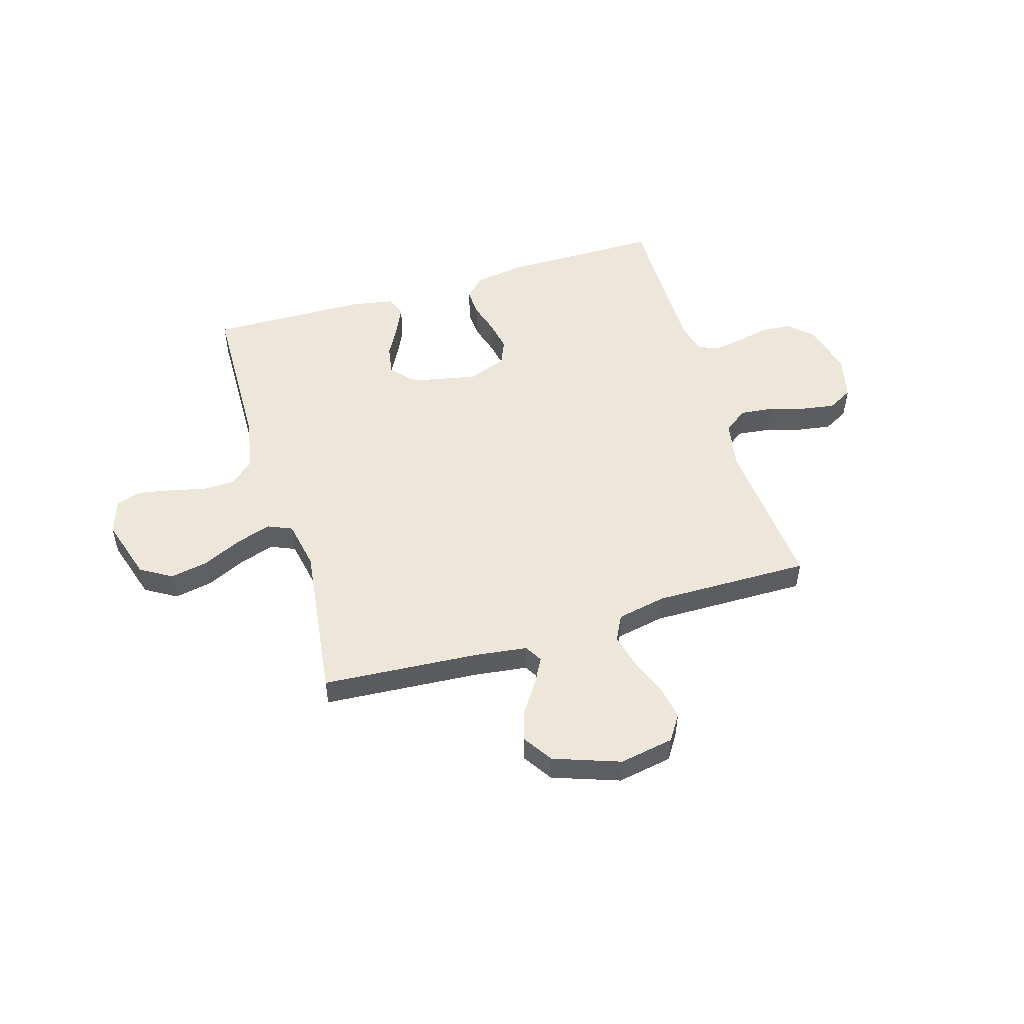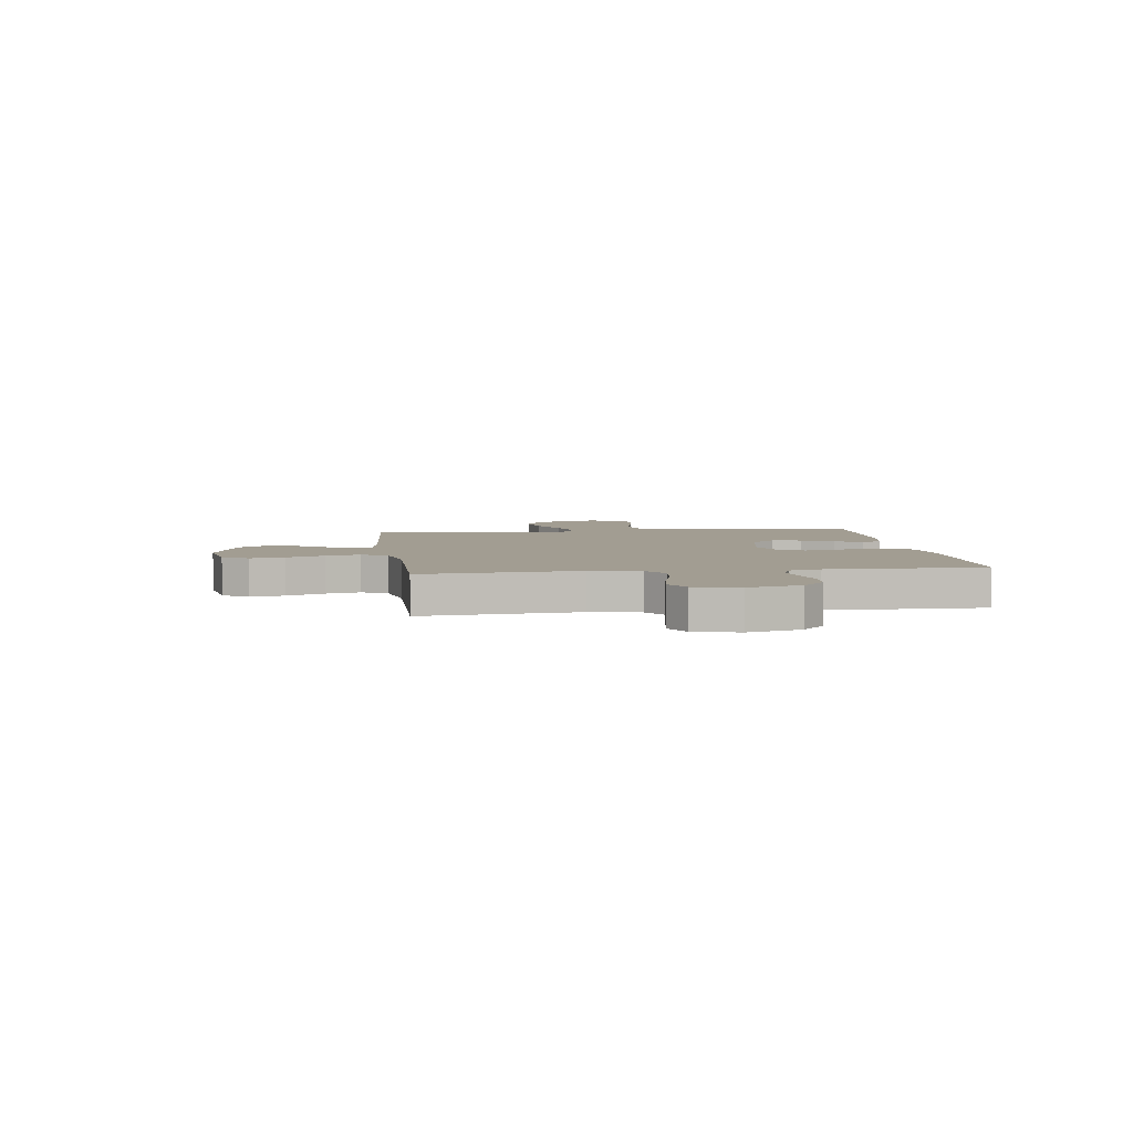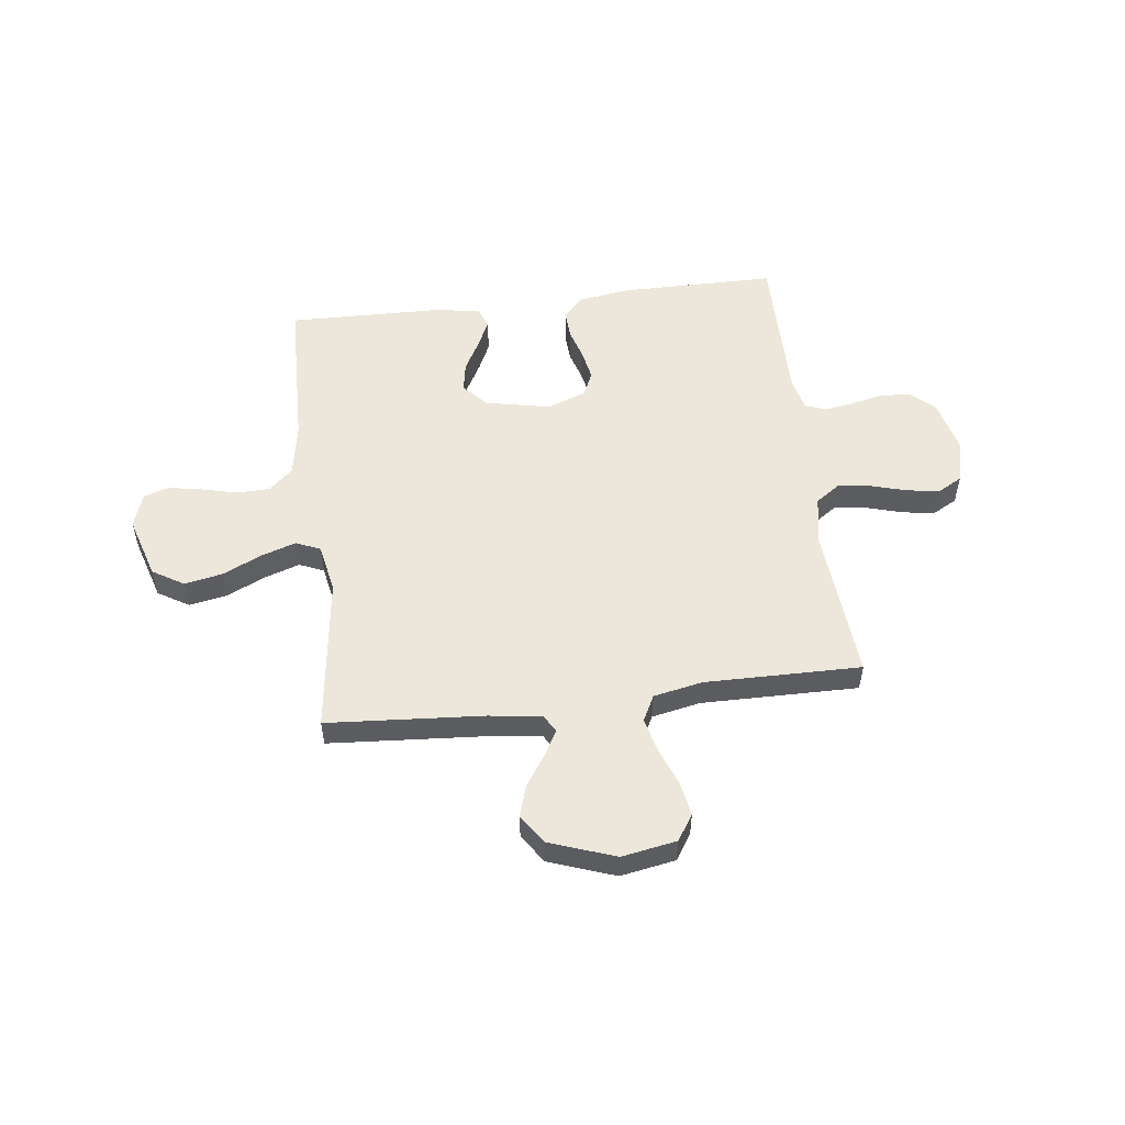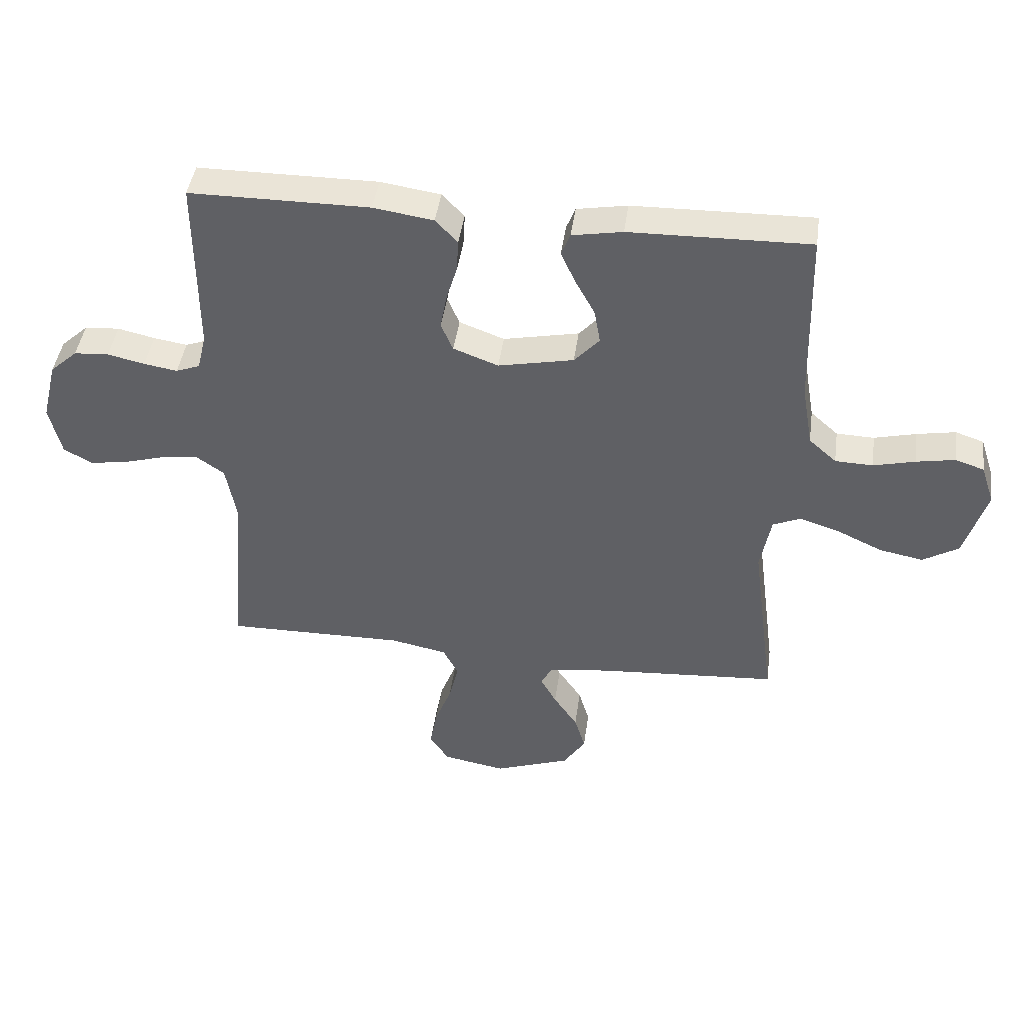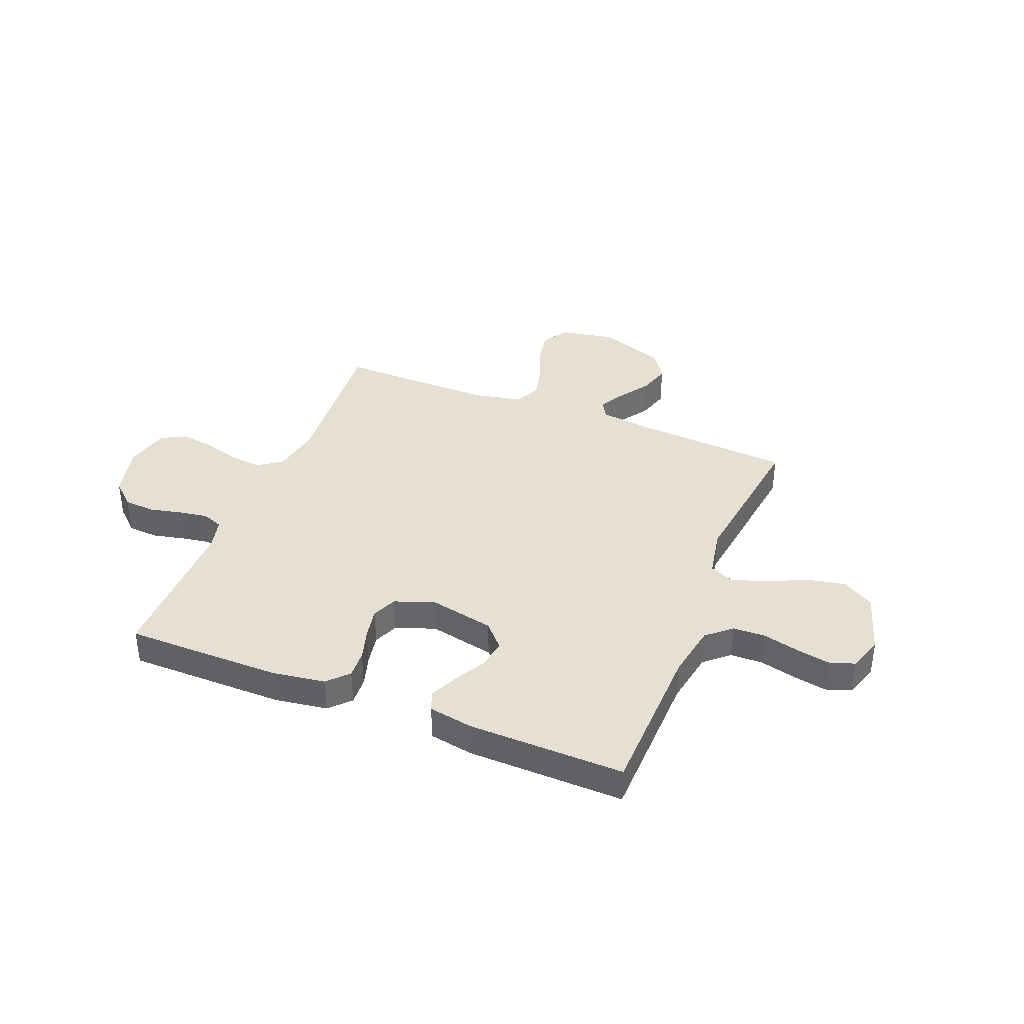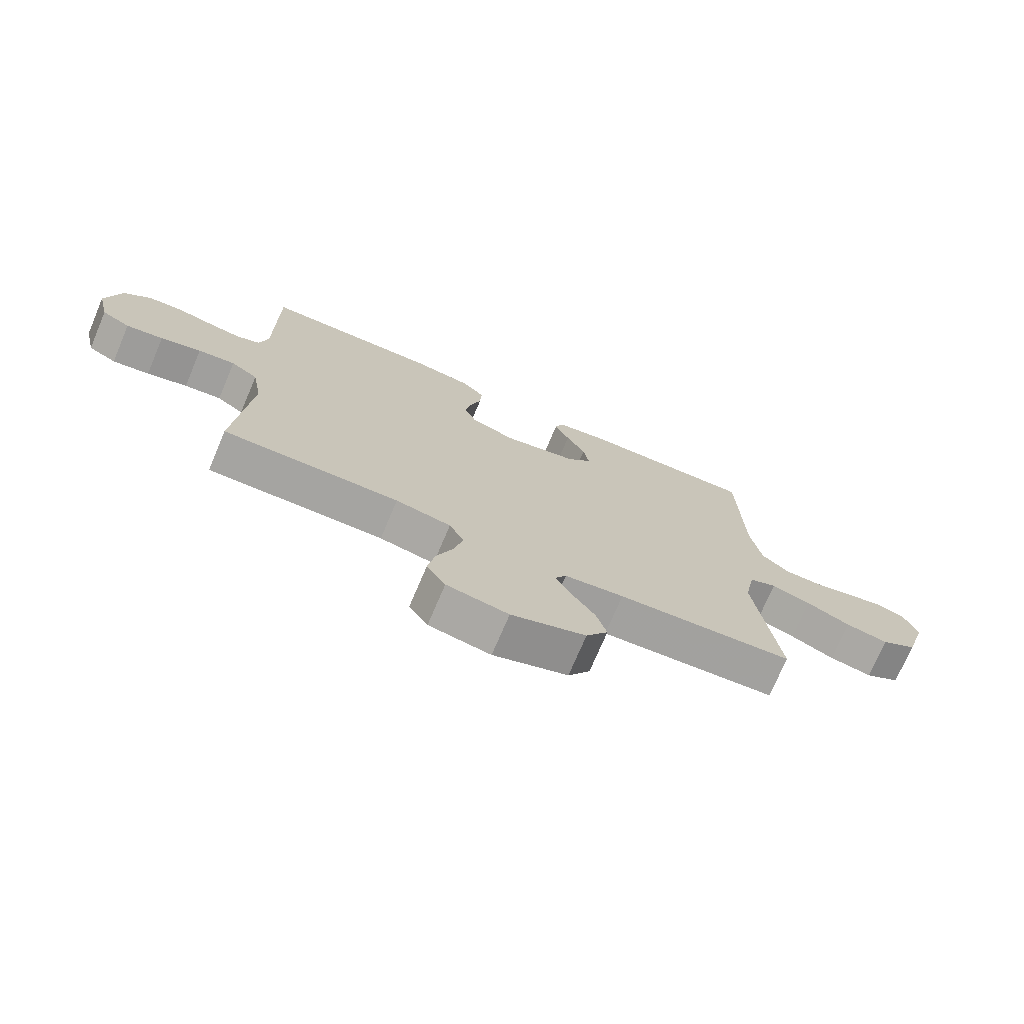
<metadata>
{"format":"obj","ext":"obj","renderer":"f3d","projection":"perspective","resolution":1024,"background":"white","views":[{"elev":51.5,"azim":163.3,"up":"+Y"},{"elev":4.9,"azim":-97.7,"up":"+Y"},{"elev":53.4,"azim":173.0,"up":"+Y"},{"elev":43.7,"azim":7.8,"up":"+Z"},{"elev":38.0,"azim":21.8,"up":"+Y"},{"elev":-73.4,"azim":-23.0,"up":"+Z"}]}
</metadata>
<code>
v 0.5 0.07 -0.5
v 0.2 0.07 -0.521
v 0.099 0.07 -0.534
v 0.079 0.07 -0.568
v 0.106 0.07 -0.617
v 0.146 0.07 -0.676
v 0.164 0.07 -0.736
v 0.127 0.07 -0.792
v 0 0.07 -0.837
v -0.105 0.07 -0.818
v -0.137 0.07 -0.769
v -0.125 0.07 -0.703
v -0.097 0.07 -0.631
v -0.081 0.07 -0.565
v -0.106 0.07 -0.516
v -0.2 0.07 -0.497
v -0.5 0.07 -0.5
v -0.475 0.07 -0.2
v -0.492 0.07 -0.106
v -0.538 0.07 -0.074
v -0.601 0.07 -0.081
v -0.67 0.07 -0.101
v -0.733 0.07 -0.111
v -0.781 0.07 -0.085
v -0.801 0.07 0
v -0.776 0.07 0.101
v -0.73 0.07 0.143
v -0.672 0.07 0.147
v -0.61 0.07 0.133
v -0.554 0.07 0.124
v -0.514 0.07 0.139
v -0.499 0.07 0.2
v -0.5 0.07 0.5
v -0.2 0.07 0.501
v -0.1 0.07 0.486
v -0.063 0.07 0.447
v -0.066 0.07 0.393
v -0.084 0.07 0.333
v -0.095 0.07 0.274
v -0.075 0.07 0.227
v 0 0.07 0.199
v 0.126 0.07 0.225
v 0.168 0.07 0.271
v 0.158 0.07 0.328
v 0.126 0.07 0.387
v 0.101 0.07 0.441
v 0.116 0.07 0.479
v 0.2 0.07 0.494
v 0.5 0.07 0.5
v 0.507 0.07 0.2
v 0.525 0.07 0.096
v 0.571 0.07 0.055
v 0.634 0.07 0.053
v 0.703 0.07 0.07
v 0.768 0.07 0.082
v 0.816 0.07 0.066
v 0.838 0.07 0
v 0.801 0.07 -0.12
v 0.741 0.07 -0.156
v 0.668 0.07 -0.142
v 0.593 0.07 -0.107
v 0.526 0.07 -0.085
v 0.479 0.07 -0.105
v 0.461 0.07 -0.2
v 0.5 0 -0.5
v 0.2 0 -0.521
v 0.099 0 -0.534
v 0.079 0 -0.568
v 0.106 0 -0.617
v 0.146 0 -0.676
v 0.164 0 -0.736
v 0.127 0 -0.792
v 0 0 -0.837
v -0.105 0 -0.818
v -0.137 0 -0.769
v -0.125 0 -0.703
v -0.097 0 -0.631
v -0.081 0 -0.565
v -0.106 0 -0.516
v -0.2 0 -0.497
v -0.5 0 -0.5
v -0.475 0 -0.2
v -0.492 0 -0.106
v -0.538 0 -0.074
v -0.601 0 -0.081
v -0.67 0 -0.101
v -0.733 0 -0.111
v -0.781 0 -0.085
v -0.801 0 0
v -0.776 0 0.101
v -0.73 0 0.143
v -0.672 0 0.147
v -0.61 0 0.133
v -0.554 0 0.124
v -0.514 0 0.139
v -0.499 0 0.2
v -0.5 0 0.5
v -0.2 0 0.501
v -0.1 0 0.486
v -0.063 0 0.447
v -0.066 0 0.393
v -0.084 0 0.333
v -0.095 0 0.274
v -0.075 0 0.227
v 0 0 0.199
v 0.126 0 0.225
v 0.168 0 0.271
v 0.158 0 0.328
v 0.126 0 0.387
v 0.101 0 0.441
v 0.116 0 0.479
v 0.2 0 0.494
v 0.5 0 0.5
v 0.507 0 0.2
v 0.525 0 0.096
v 0.571 0 0.055
v 0.634 0 0.053
v 0.703 0 0.07
v 0.768 0 0.082
v 0.816 0 0.066
v 0.838 0 0
v 0.801 0 -0.12
v 0.741 0 -0.156
v 0.668 0 -0.142
v 0.593 0 -0.107
v 0.526 0 -0.085
v 0.479 0 -0.105
v 0.461 0 -0.2
f 59 60 61
f 58 59 61
f 57 58 61
f 56 57 61
f 55 56 61
f 54 55 61
f 53 54 61
f 52 53 61 62
f 51 52 62 63
f 48 49 50
f 47 48 50
f 46 47 50
f 45 46 50
f 44 45 50
f 50 51 63
f 44 50 63
f 43 44 63
f 36 37 38
f 35 36 38
f 34 35 38
f 33 34 38
f 32 33 38
f 31 32 38 39
f 30 31 39 40
f 27 28 29
f 26 27 29
f 25 26 29
f 24 25 29
f 23 24 29
f 22 23 29
f 21 22 29
f 20 21 29 30
f 30 40 41
f 20 30 41
f 19 20 41
f 16 17 18
f 19 41 42
f 18 19 42
f 16 18 42
f 15 16 42
f 11 12 13
f 10 11 13
f 9 10 13
f 8 9 13
f 7 8 13
f 6 7 13
f 5 6 13
f 4 5 13 14
f 64 1 2
f 64 2 3
f 63 64 3
f 43 63 3
f 15 42 43
f 14 15 43
f 4 14 43
f 3 4 43
f 125 124 123
f 125 123 122
f 125 122 121
f 125 121 120
f 125 120 119
f 125 119 118
f 125 118 117
f 126 125 117 116
f 127 126 116 115
f 114 113 112
f 114 112 111
f 114 111 110
f 114 110 109
f 114 109 108
f 127 115 114
f 127 114 108
f 127 108 107
f 102 101 100
f 102 100 99
f 102 99 98
f 102 98 97
f 102 97 96
f 103 102 96 95
f 104 103 95 94
f 93 92 91
f 93 91 90
f 93 90 89
f 93 89 88
f 93 88 87
f 93 87 86
f 93 86 85
f 94 93 85 84
f 105 104 94
f 105 94 84
f 105 84 83
f 82 81 80
f 106 105 83
f 106 83 82
f 106 82 80
f 106 80 79
f 77 76 75
f 77 75 74
f 77 74 73
f 77 73 72
f 77 72 71
f 77 71 70
f 77 70 69
f 78 77 69 68
f 66 65 128
f 67 66 128
f 67 128 127
f 67 127 107
f 107 106 79
f 107 79 78
f 107 78 68
f 107 68 67
f 1 65 66 2
f 2 66 67 3
f 3 67 68 4
f 4 68 69 5
f 5 69 70 6
f 6 70 71 7
f 7 71 72 8
f 8 72 73 9
f 9 73 74 10
f 10 74 75 11
f 11 75 76 12
f 12 76 77 13
f 13 77 78 14
f 14 78 79 15
f 15 79 80 16
f 16 80 81 17
f 17 81 82 18
f 18 82 83 19
f 19 83 84 20
f 20 84 85 21
f 21 85 86 22
f 22 86 87 23
f 23 87 88 24
f 24 88 89 25
f 25 89 90 26
f 26 90 91 27
f 27 91 92 28
f 28 92 93 29
f 29 93 94 30
f 30 94 95 31
f 31 95 96 32
f 32 96 97 33
f 33 97 98 34
f 34 98 99 35
f 35 99 100 36
f 36 100 101 37
f 37 101 102 38
f 38 102 103 39
f 39 103 104 40
f 40 104 105 41
f 41 105 106 42
f 42 106 107 43
f 43 107 108 44
f 44 108 109 45
f 45 109 110 46
f 46 110 111 47
f 47 111 112 48
f 48 112 113 49
f 49 113 114 50
f 50 114 115 51
f 51 115 116 52
f 52 116 117 53
f 53 117 118 54
f 54 118 119 55
f 55 119 120 56
f 56 120 121 57
f 57 121 122 58
f 58 122 123 59
f 59 123 124 60
f 60 124 125 61
f 61 125 126 62
f 62 126 127 63
f 63 127 128 64
f 64 128 65 1

</code>
